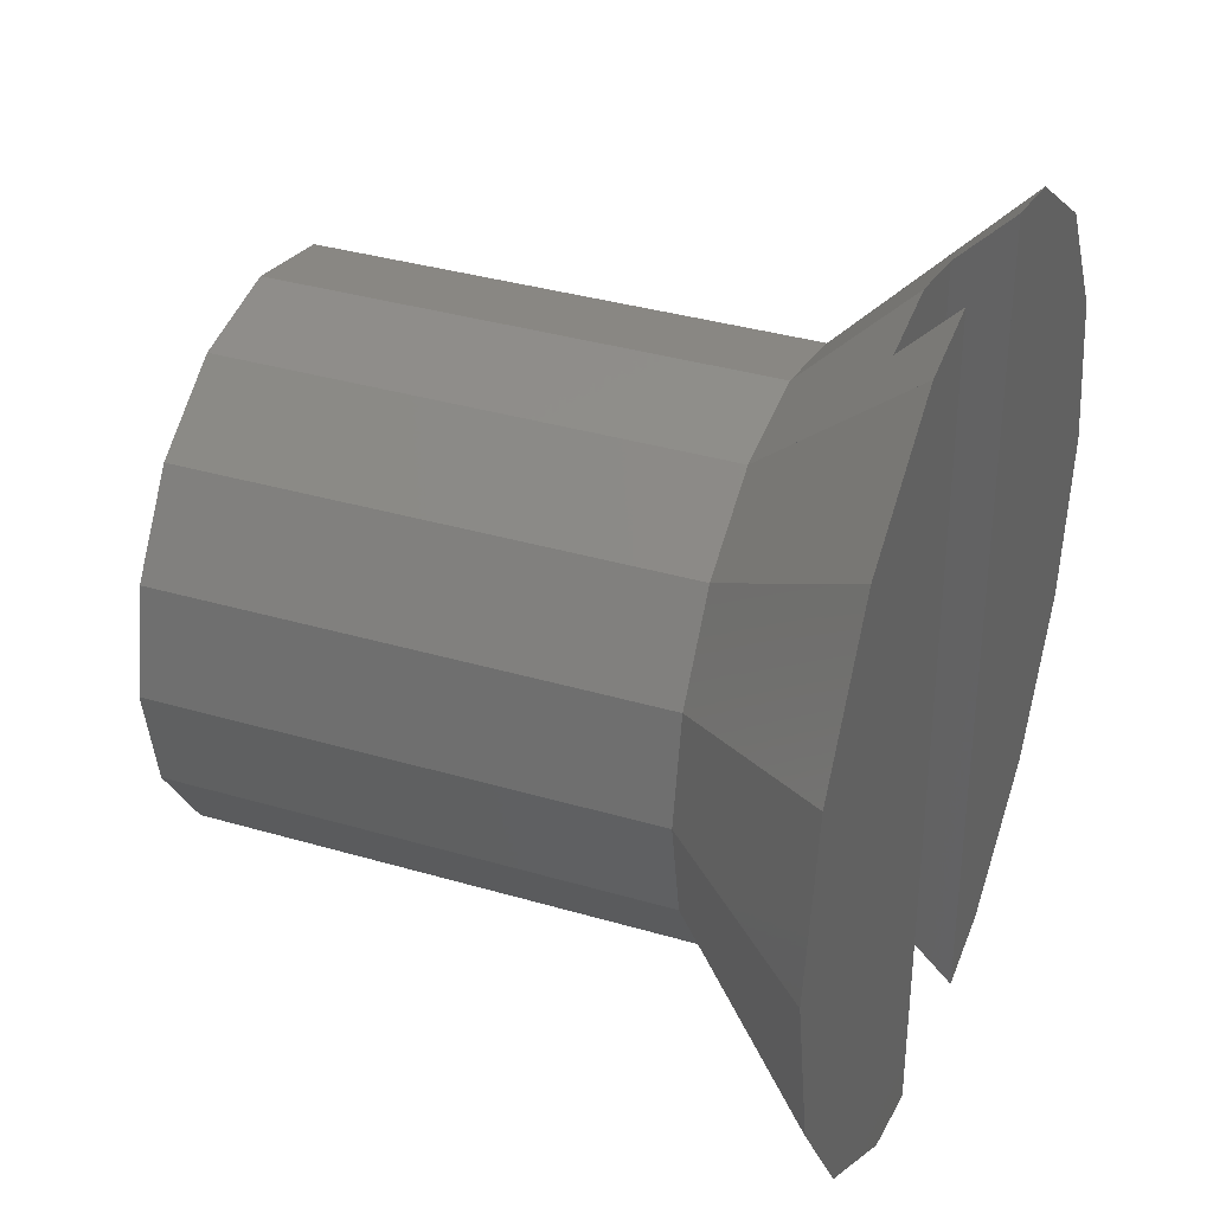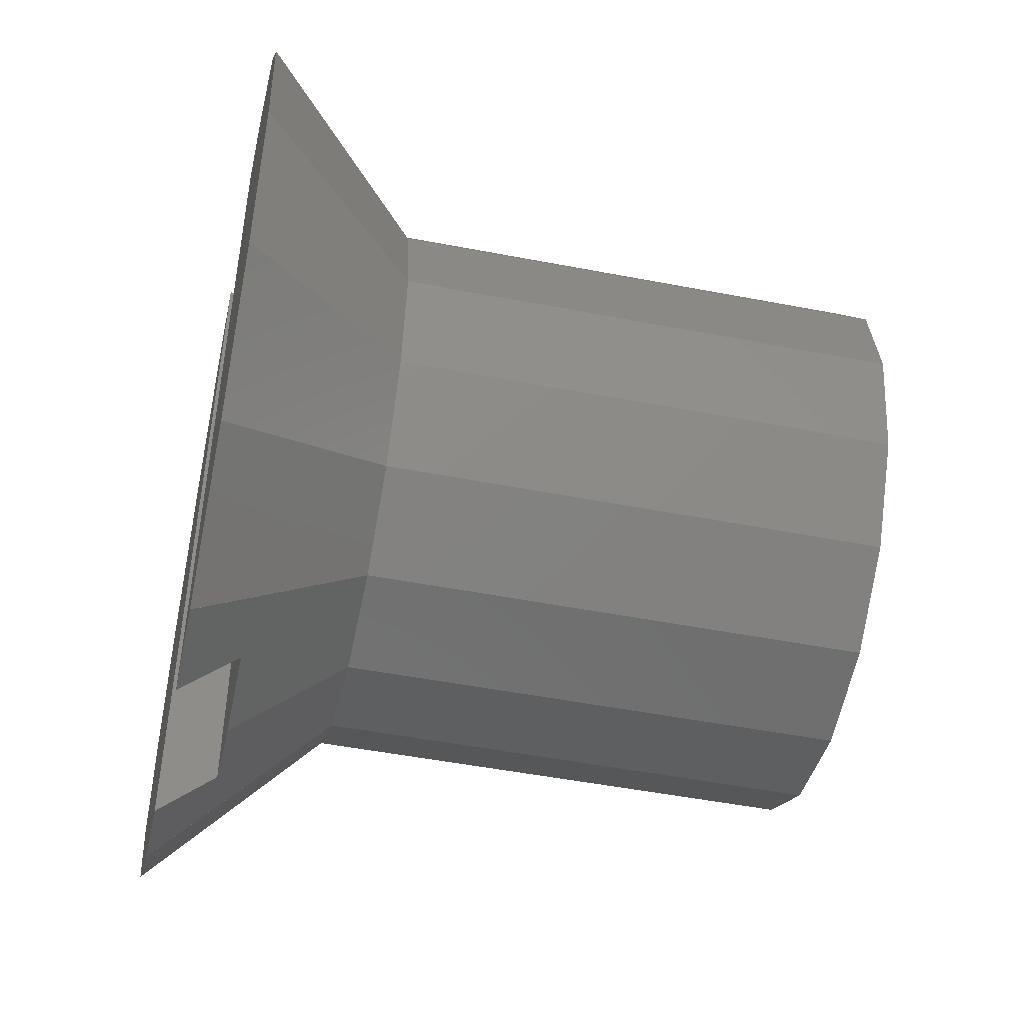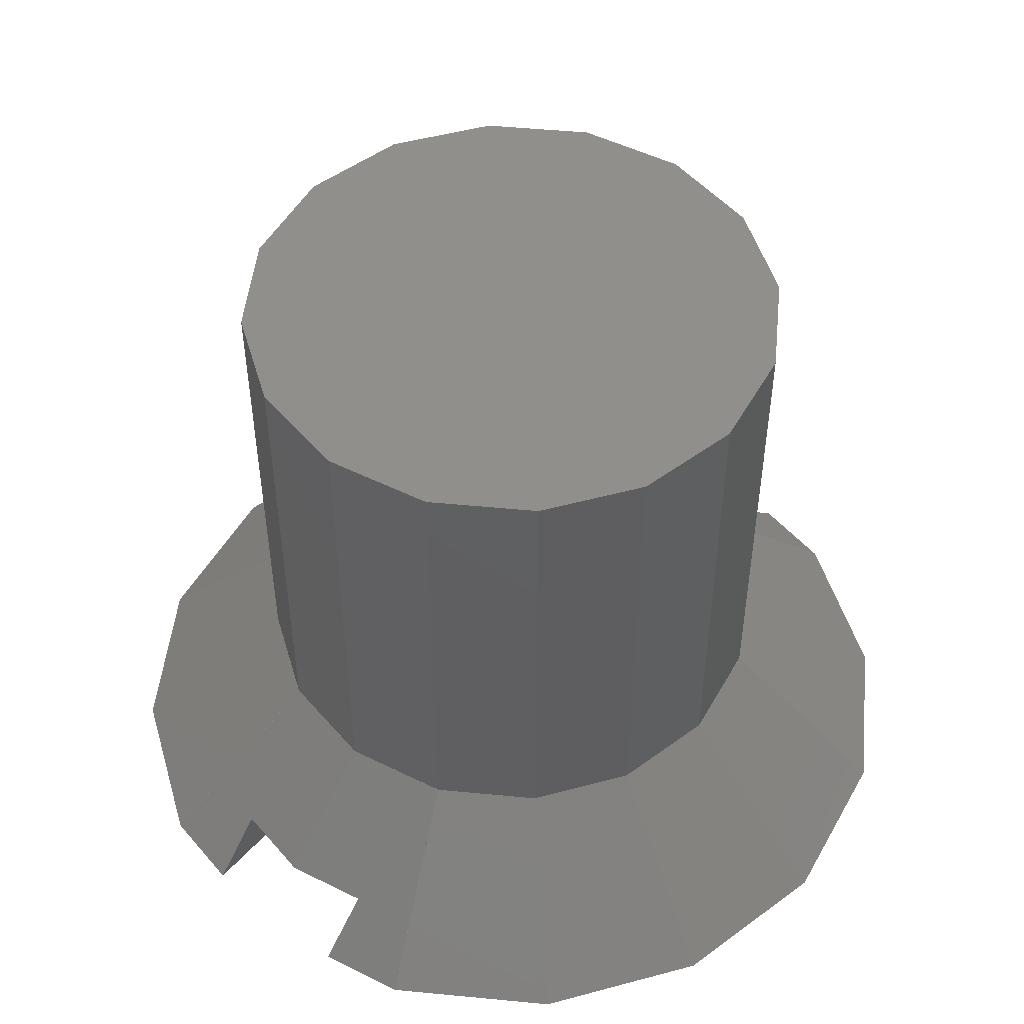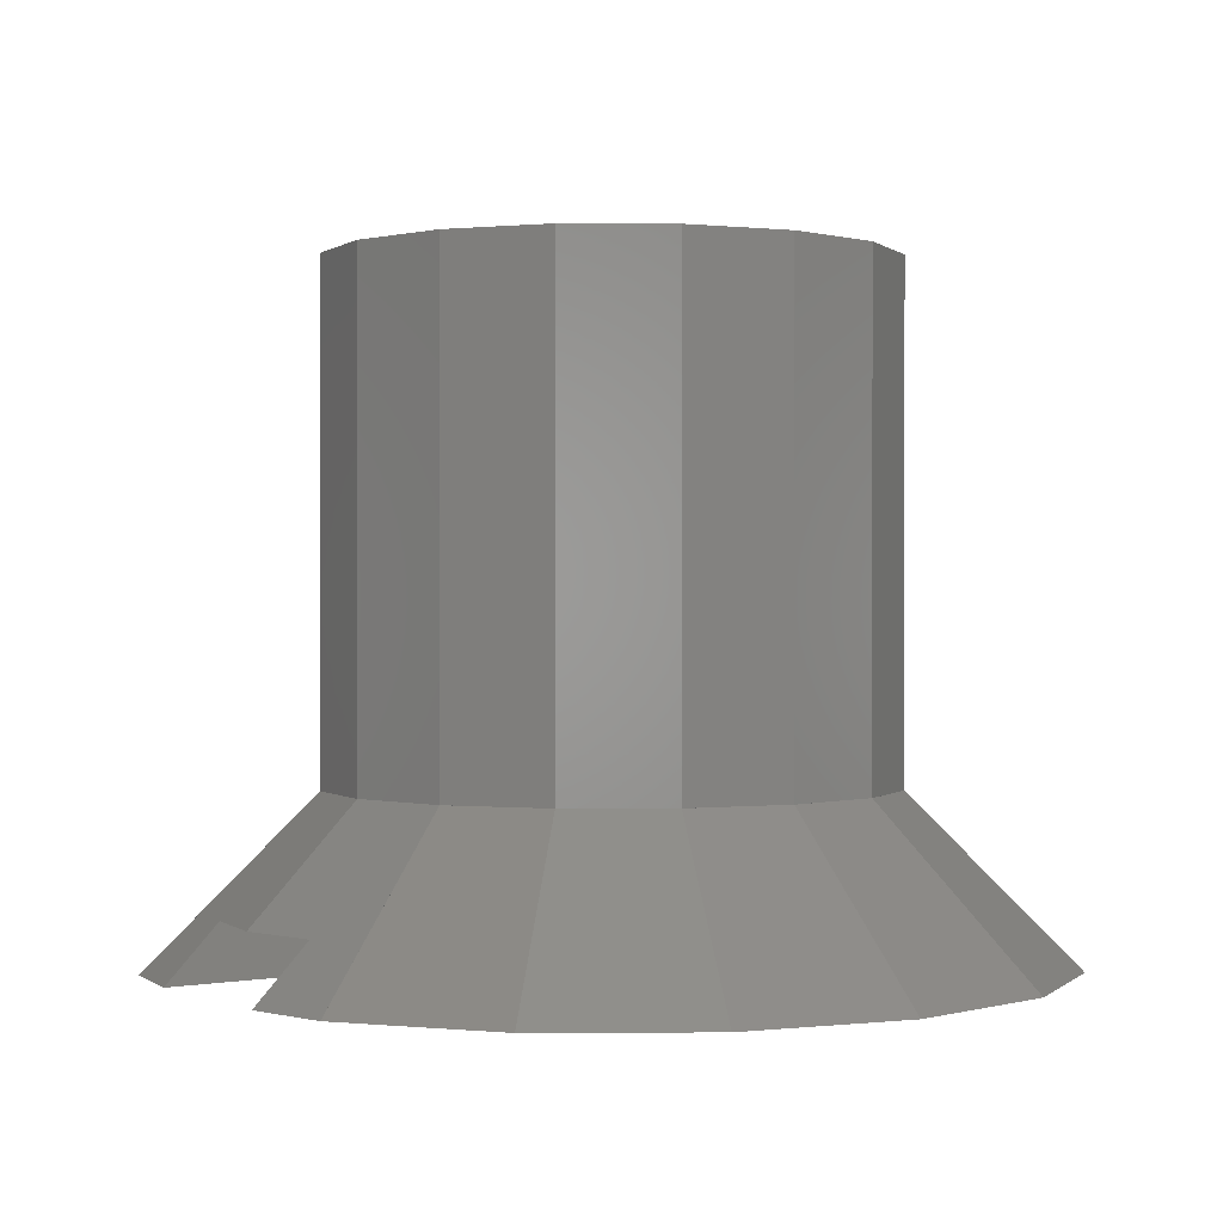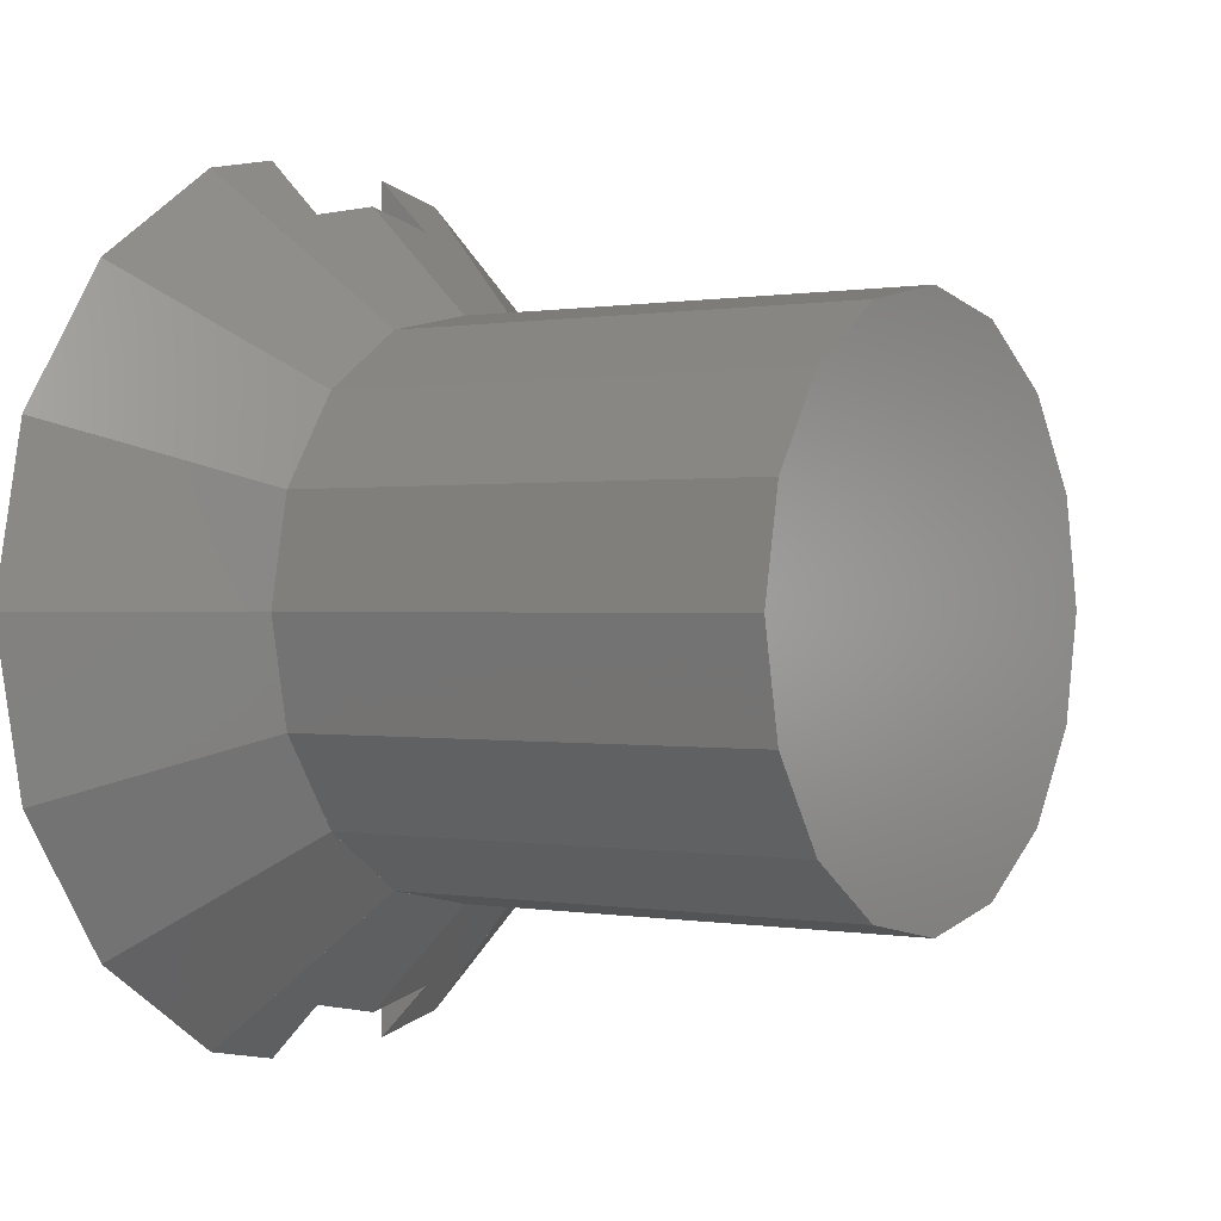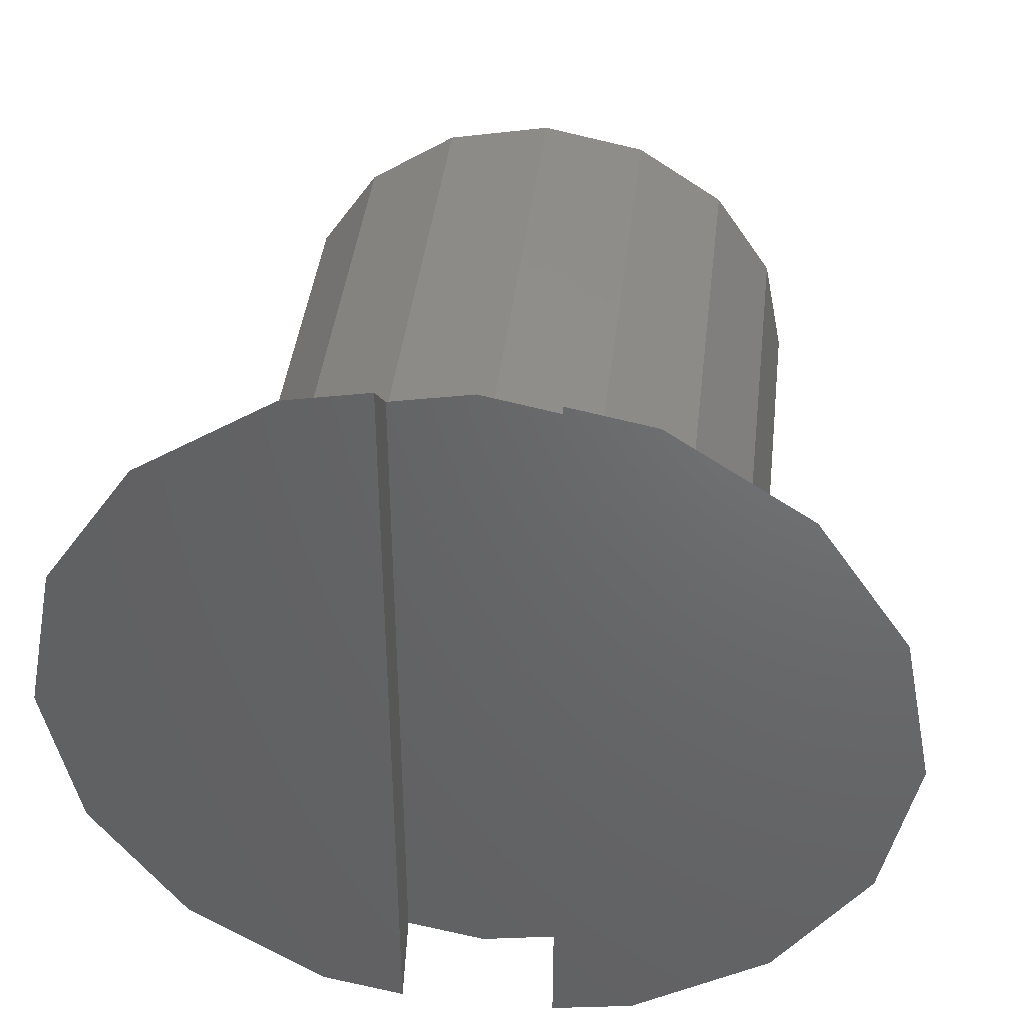
<metadata>
{"format":"stl","ext":"stl","renderer":"f3d","projection":"perspective","resolution":1024,"background":"white","views":[{"elev":35.4,"azim":-68.7,"up":"+Z"},{"elev":-49.4,"azim":77.9,"up":"+Z"},{"elev":50.2,"azim":39.8,"up":"+Y"},{"elev":0.4,"azim":55.0,"up":"+Y"},{"elev":0.3,"azim":124.3,"up":"+Z"},{"elev":41.8,"azim":6.6,"up":"+Z"}]}
</metadata>
<code>
# stl→obj: 77 verts, 112 faces
v 0.03 0 0
v 0.16 0 0
v 0.1478 0 0.06124
v 0.1131 0 0.1131
v 0.06124 0 0.1478
v 0.03 0 0.154
v -0.03 0 0
v -0.03 0 0.154
v -0.06124 0 0.1478
v -0.1131 0 0.1131
v -0.1478 0 0.06124
v -0.16 0 0
v -0.1478 0 -0.06124
v -0.1131 0 -0.1131
v -0.06124 0 -0.1478
v -0.03 0 -0.154
v 0.03 0 -0.154
v 0.06124 0 -0.1478
v 0.1131 0 -0.1131
v 0.1478 0 -0.06124
v 0.1 0.24 0
v 0.09239 0.24 -0.03827
v 0 0.24 0
v 0.07071 0.24 -0.07071
v 0.03827 0.24 -0.09239
v 0 0.24 -0.1
v -0.03827 0.24 -0.09239
v -0.07071 0.24 -0.07071
v -0.09239 0.24 -0.03827
v -0.1 0.24 -0
v -0.09239 0.24 0.03827
v -0.07071 0.24 0.07071
v -0.03827 0.24 0.09239
v -0 0.24 0.1
v 0.03827 0.24 0.09239
v 0.07071 0.24 0.07071
v 0.09239 0.24 0.03827
v 0.03 0.02 0.134
v 0.03 0.02 -0.134
v -0.03 0.02 -0.134
v -0.03 0.02 0.134
v 0 0.02 -0.14
v 0 0.02 0.14
v -0.03828 0.06 0.0924
v -0.07072 0.06 0.07072
v -0.0924 0.06 0.03828
v -0.1 0.06 0
v -0.0924 0.06 -0.03828
v -0.07072 0.06 -0.07072
v -0.03828 0.06 -0.0924
v -0.05356 0.02 -0.1294
v 0 0.06 -0.1
v 0.03828 0.06 -0.0924
v 0.05356 0.02 -0.1294
v 0.07072 0.06 -0.07072
v 0.0924 0.06 -0.03828
v 0.1 0.06 0
v 0.0924 0.06 0.03828
v 0.07072 0.06 0.07072
v 0.03828 0.06 0.0924
v 0.05356 0.02 0.1294
v 0 0.06 0.1
v -0.05356 0.02 0.1294
v 0.09239 0.06 0.03827
v 0.07071 0.06 0.07071
v 0.03827 0.06 0.09239
v -0 0.06 0.1
v -0.03827 0.06 0.09239
v -0.07071 0.06 0.07071
v -0.09239 0.06 0.03827
v -0.1 0.06 -0
v -0.09239 0.06 -0.03827
v -0.07071 0.06 -0.07071
v -0.03827 0.06 -0.09239
v 0.03827 0.06 -0.09239
v 0.07071 0.06 -0.07071
v 0.09239 0.06 -0.03827
f 1 2 3
f 1 3 4
f 1 4 5
f 1 5 6
f 7 8 9
f 7 9 10
f 7 10 11
f 7 11 12
f 7 12 13
f 7 13 14
f 7 14 15
f 7 15 16
f 1 17 18
f 1 18 19
f 1 19 20
f 1 20 2
f 21 22 23
f 22 24 23
f 24 25 23
f 25 26 23
f 26 27 23
f 27 28 23
f 28 29 23
f 29 30 23
f 30 31 23
f 31 32 23
f 32 33 23
f 33 34 23
f 34 35 23
f 35 36 23
f 36 37 23
f 37 21 23
f 6 38 39
f 6 39 17
f 16 40 41
f 16 41 8
f 42 39 38
f 42 38 43
f 43 41 40
f 43 40 42
f 9 44 45
f 9 45 10
f 10 45 46
f 10 46 11
f 11 46 47
f 11 47 12
f 12 47 48
f 12 48 13
f 13 48 49
f 13 49 14
f 14 49 50
f 14 50 15
f 51 50 52
f 51 52 42
f 42 52 53
f 42 53 54
f 18 53 55
f 18 55 19
f 19 55 56
f 19 56 20
f 20 56 57
f 20 57 2
f 2 57 58
f 2 58 3
f 3 58 59
f 3 59 4
f 4 59 60
f 4 60 5
f 61 60 62
f 61 62 43
f 43 62 44
f 43 44 63
f 5 61 38
f 5 38 6
f 63 9 8
f 63 8 41
f 54 18 17
f 54 17 39
f 15 51 40
f 15 40 16
f 57 21 37
f 57 37 64
f 64 37 36
f 64 36 65
f 65 36 35
f 65 35 66
f 66 35 34
f 66 34 67
f 67 34 33
f 67 33 68
f 68 33 32
f 68 32 69
f 69 32 31
f 69 31 70
f 70 31 30
f 70 30 71
f 71 30 29
f 71 29 72
f 72 29 28
f 72 28 73
f 73 28 27
f 73 27 74
f 74 27 26
f 74 26 52
f 52 26 25
f 52 25 75
f 75 25 24
f 75 24 76
f 76 24 22
f 76 22 77
f 77 22 21
f 77 21 57

</code>
